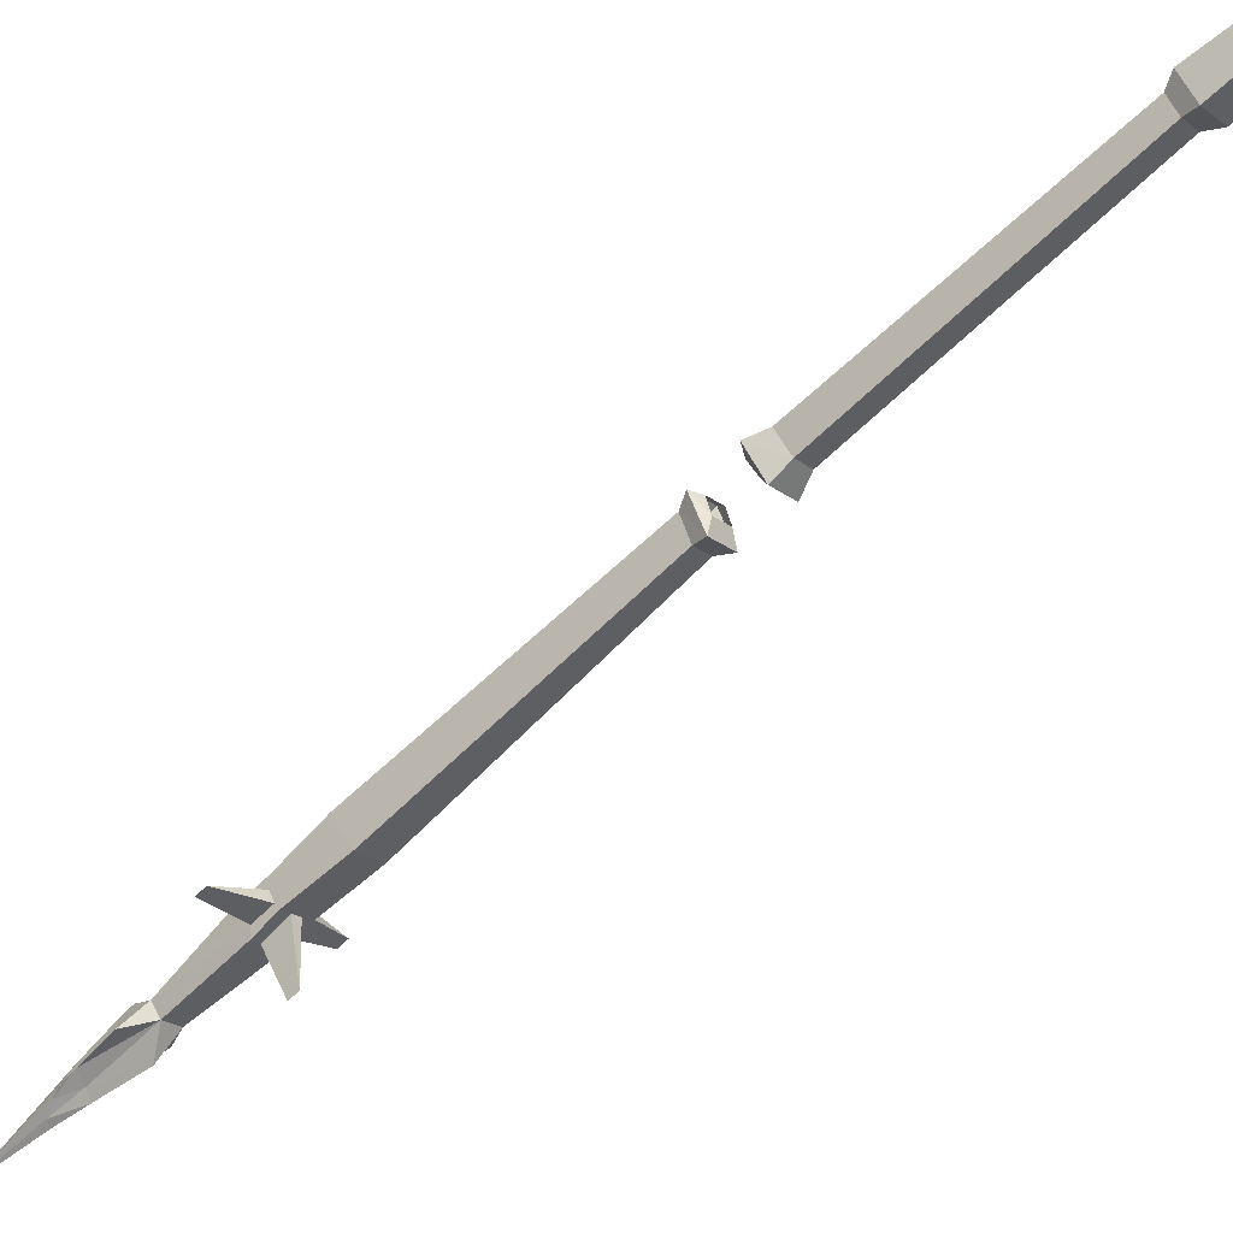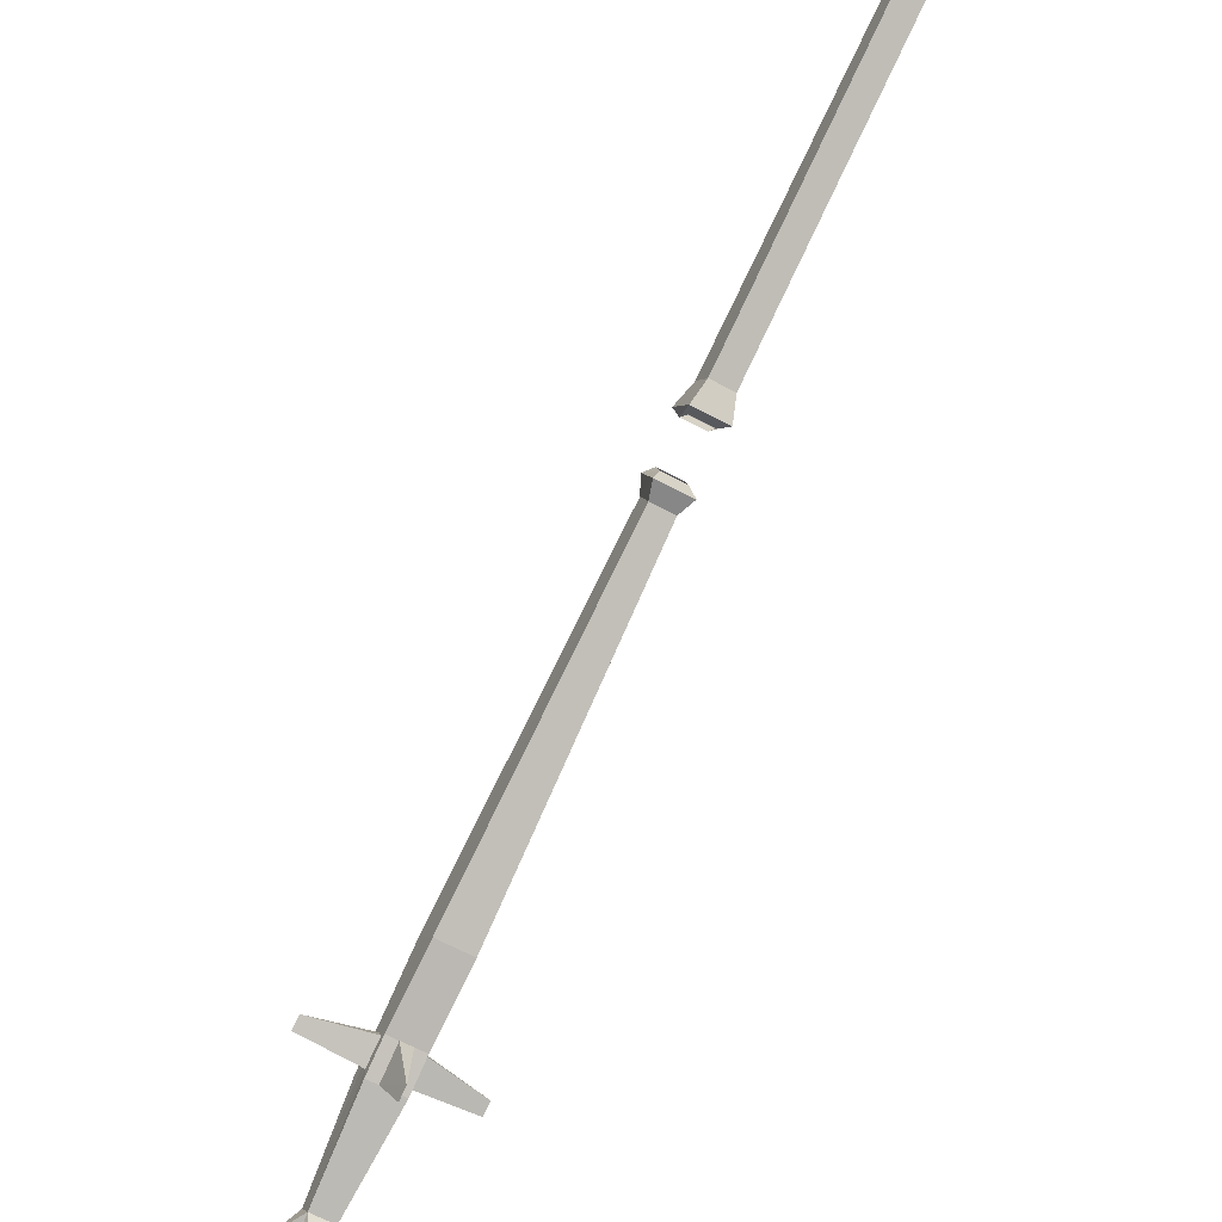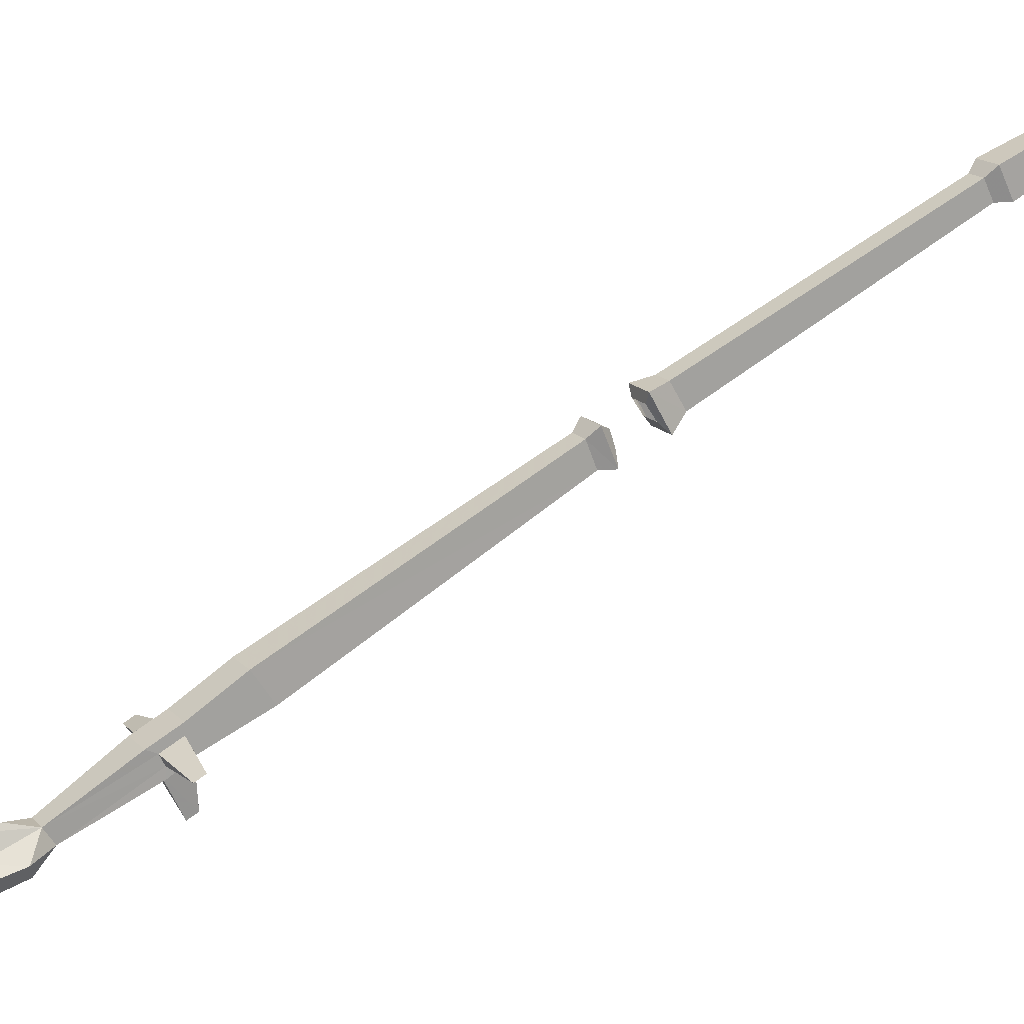
<metadata>
{"format":"obj","ext":"obj","renderer":"f3d","projection":"perspective","resolution":1024,"background":"white","views":[{"elev":-23.3,"azim":-51.6,"up":"+Y"},{"elev":-62.6,"azim":-28.8,"up":"+Y"},{"elev":16.9,"azim":-118.1,"up":"+Y"}]}
</metadata>
<code>
v -0.2578 -1.039 -0.6016
v -0.2109 -1.016 -0.5547
v -0.2109 -1.039 -0.6016
v -0.2188 -1.109 -0.7188
v -0.25 -1.109 -0.7188
v -0.2578 -1.047 -0.5859
v -0.2578 -1.016 -0.5547
v -0.2578 -0.9688 -0.4766
v -0.2109 -0.9688 -0.4766
v -0.2109 -1.031 -0.5547
v -0.2109 -1.047 -0.5859
v -0.2109 -1.062 -0.5781
v -0.2188 -1.133 -0.7031
v -0.1953 -1.141 -0.7422
v -0.2188 -1.141 -0.7891
v -0.2344 -1.109 -0.7734
v -0.2344 -1.102 -0.7578
v -0.2422 -1.141 -0.7891
v -0.2734 -1.141 -0.7422
v -0.25 -1.133 -0.7031
v -0.2578 -1.062 -0.5781
v -0.3359 -1.055 -0.5781
v -0.3359 -1.047 -0.5625
v -0.2578 -1.031 -0.5547
v -0.2578 -1.016 -0.4453
v -0.25 -0.8047 -0.03906
v -0.25 -0.7656 -0.05469
v -0.2188 -0.7656 -0.05469
v -0.2109 -1.016 -0.4453
v -0.2109 -1.047 -0.5469
v -0.1328 -1.047 -0.5625
v -0.1328 -1.055 -0.5781
v -0.2109 -1.055 -0.5391
v -0.2109 -1.078 -0.5781
v -0.2266 -1.078 -0.5781
v -0.2344 -1.172 -0.7266
v -0.2188 -1.18 -0.8125
v -0.2031 -1.164 -0.8125
v -0.2266 -1.172 -0.8516
v -0.2344 -1.148 -0.8359
v -0.2422 -1.172 -0.8516
v -0.2578 -1.164 -0.8125
v -0.2422 -1.18 -0.8125
v -0.2344 -1.195 -0.8125
v -0.2266 -1.203 -0.8672
v -0.2109 -1.188 -0.8516
v -0.2344 -1.25 -0.9844
v -0.25 -1.188 -0.8516
v -0.2422 -1.203 -0.8672
v -0.2344 -1.211 -0.8672
v -0.2578 -1.078 -0.5781
v -0.2422 -1.078 -0.5781
v -0.2422 -1.055 -0.5391
v -0.2578 -1.055 -0.5391
v -0.2188 -0.8047 -0.03906
v -0.2109 -0.8047 -0.01562
v -0.2578 -0.8047 -0.01562
v -0.2578 -0.75 -0.03906
v -0.2109 -0.75 -0.03906
v -0.2188 -0.7578 -0.02344
v -0.2188 -0.7812 -0.01562
v -0.25 -0.7812 -0.01562
v -0.25 -0.7578 -0.02344
v -0.2188 -0.7344 0.02344
v -0.25 -0.7344 0.02344
v -0.2578 -0.7188 0.02344
v -0.2109 -0.7188 0.02344
v -0.2188 -0.7578 0.03906
v -0.2109 -0.7734 0.05469
v -0.25 -0.7578 0.03906
v -0.2578 -0.7734 0.05469
v -0.25 -0.75 0.07812
v -0.25 -0.7109 0.05469
v -0.2188 -0.7109 0.05469
v -0.2188 -0.75 0.07812
v -0.2188 -0.5469 0.5
v -0.25 -0.5469 0.5
v -0.25 -0.5156 0.4844
v -0.2188 -0.5156 0.4844
v -0.2109 -0.5 0.5
v -0.2109 -0.5469 0.5234
v -0.2578 -0.5469 0.5234
v -0.2578 -0.5 0.5
v -0.25 -0.4375 0.6641
v -0.2188 -0.4375 0.6641
v -0.2188 -0.4688 0.6797
v -0.25 -0.4688 0.6797
v -0.2344 -0.4375 0.7031
v -0.2578 -1.047 -0.5469
v -0.2266 -1.055 -0.5391
v -0.2344 -1.133 -0.5312
v -0.2344 -1.141 -0.5469
f 1 2 3
f 1 3 4
f 1 4 5
f 1 5 6
f 1 6 7
f 1 7 2
f 2 7 8
f 2 8 9
f 2 9 10
f 2 10 11
f 2 11 3
f 3 11 4
f 4 11 12
f 4 12 13
f 5 20 21
f 5 21 6
f 6 22 23
f 6 23 24
f 6 24 7
f 7 24 8
f 8 24 25
f 9 29 10
f 10 29 30
f 10 30 31
f 10 31 11
f 11 31 32
f 12 32 31
f 12 31 30
f 12 30 33
f 12 33 34
f 12 34 13
f 13 34 35
f 13 35 20
f 51 20 52
f 51 52 53
f 51 53 54
f 51 54 21
f 51 21 20
f 26 55 56
f 26 56 57
f 26 57 27
f 27 57 58
f 27 58 28
f 28 58 59
f 28 59 55
f 55 59 56
f 66 71 72
f 66 72 73
f 66 73 67
f 67 73 74
f 67 74 69
f 69 74 75
f 69 75 71
f 71 75 72
f 89 23 21
f 89 21 54
f 89 54 25
f 89 25 24
f 89 24 23
f 23 22 21
f 30 29 33
f 33 29 90
f 33 90 35
f 33 35 34
f 25 54 53
f 25 53 29
f 29 53 90
f 90 53 91
f 90 91 35
f 35 91 92
f 35 52 20
f 53 52 91
f 91 52 92
f 4 13 14
f 4 14 15
f 4 17 5
f 5 17 16
f 5 16 18
f 5 19 20
f 6 21 22
f 11 32 12
f 13 20 36
f 13 36 37
f 14 38 15
f 19 42 20
f 20 42 43
f 36 44 37
f 80 83 84
f 80 84 85
f 80 85 81
f 81 85 86
f 81 86 82
f 82 86 87
f 82 87 83
f 83 87 84
f 35 92 52
f 4 15 16
f 4 16 17
f 5 18 19
f 13 37 38
f 13 38 14
f 18 42 19
f 20 43 36
f 36 43 44
f 56 59 60
f 56 60 61
f 56 61 57
f 57 61 62
f 57 62 58
f 58 62 63
f 58 63 59
f 59 63 60
f 64 65 66
f 64 66 67
f 64 67 68
f 68 67 69
f 68 69 70
f 70 69 71
f 70 71 65
f 65 71 66
f 76 79 80
f 76 80 81
f 76 81 77
f 77 81 82
f 77 82 78
f 78 82 83
f 78 83 79
f 79 83 80
f 84 87 88
f 84 88 85
f 85 88 86
f 86 88 87
f 8 25 26
f 8 26 27
f 8 27 9
f 9 27 28
f 9 28 29
f 25 29 55
f 25 55 26
f 28 55 29
f 72 75 76
f 72 76 77
f 72 77 73
f 73 77 78
f 73 78 74
f 74 78 79
f 74 79 75
f 75 79 76
f 15 38 39
f 15 39 40
f 15 40 16
f 16 40 18
f 18 40 41
f 18 41 42
f 37 44 45
f 37 45 46
f 37 46 38
f 38 46 39
f 41 48 42
f 42 48 43
f 43 48 49
f 43 49 44
f 44 49 50
f 44 50 45
f 39 46 47
f 39 47 40
f 40 47 41
f 41 47 48
f 45 50 47
f 45 47 46
f 47 50 49
f 47 49 48

</code>
